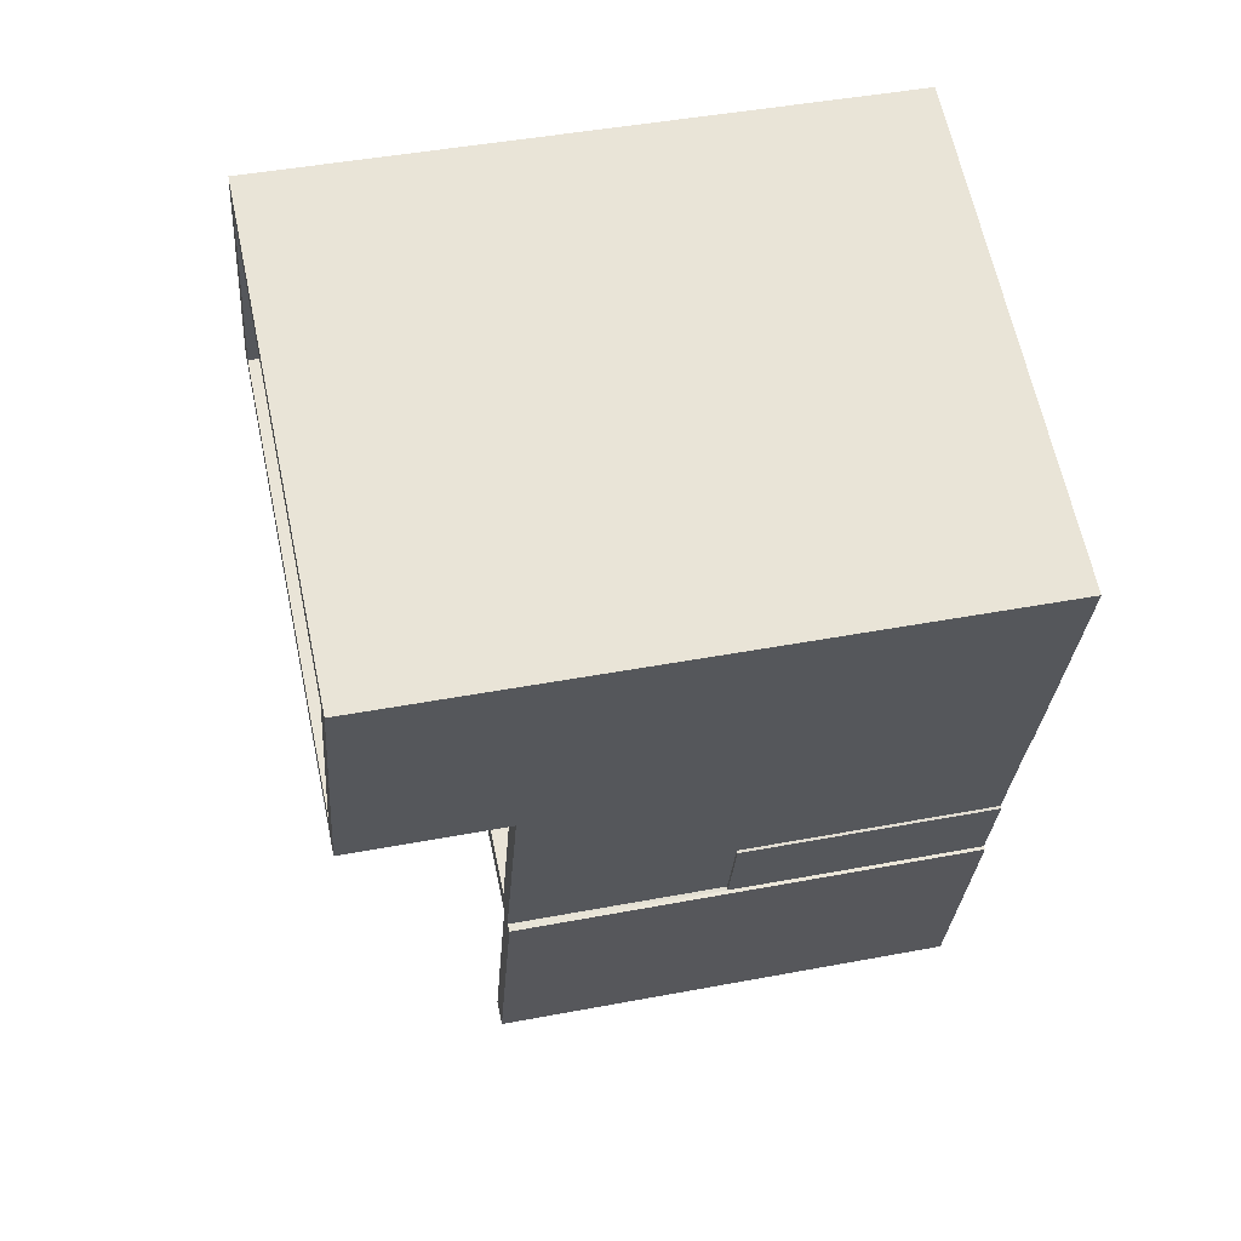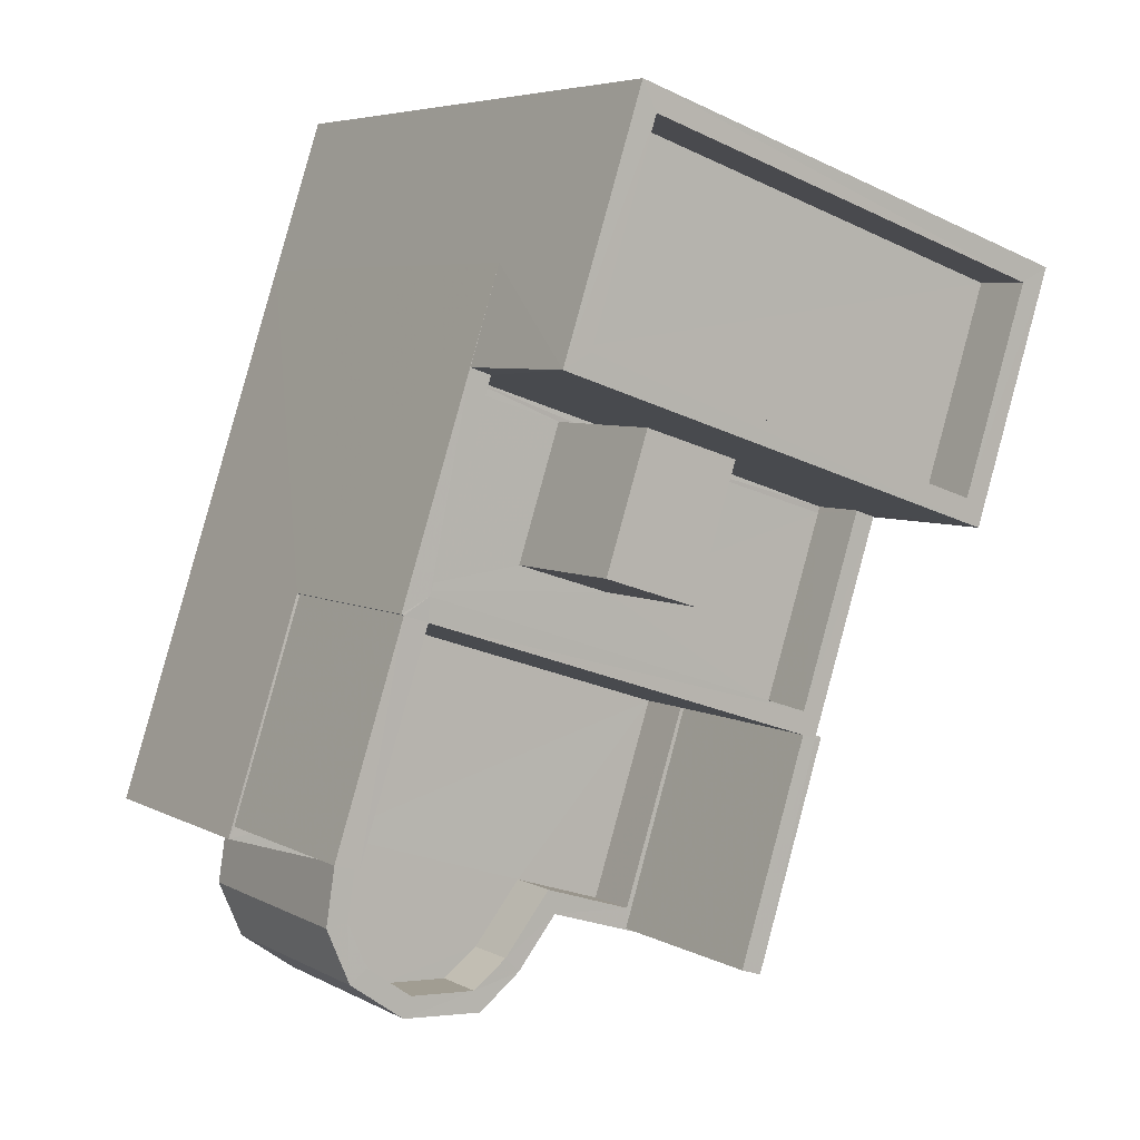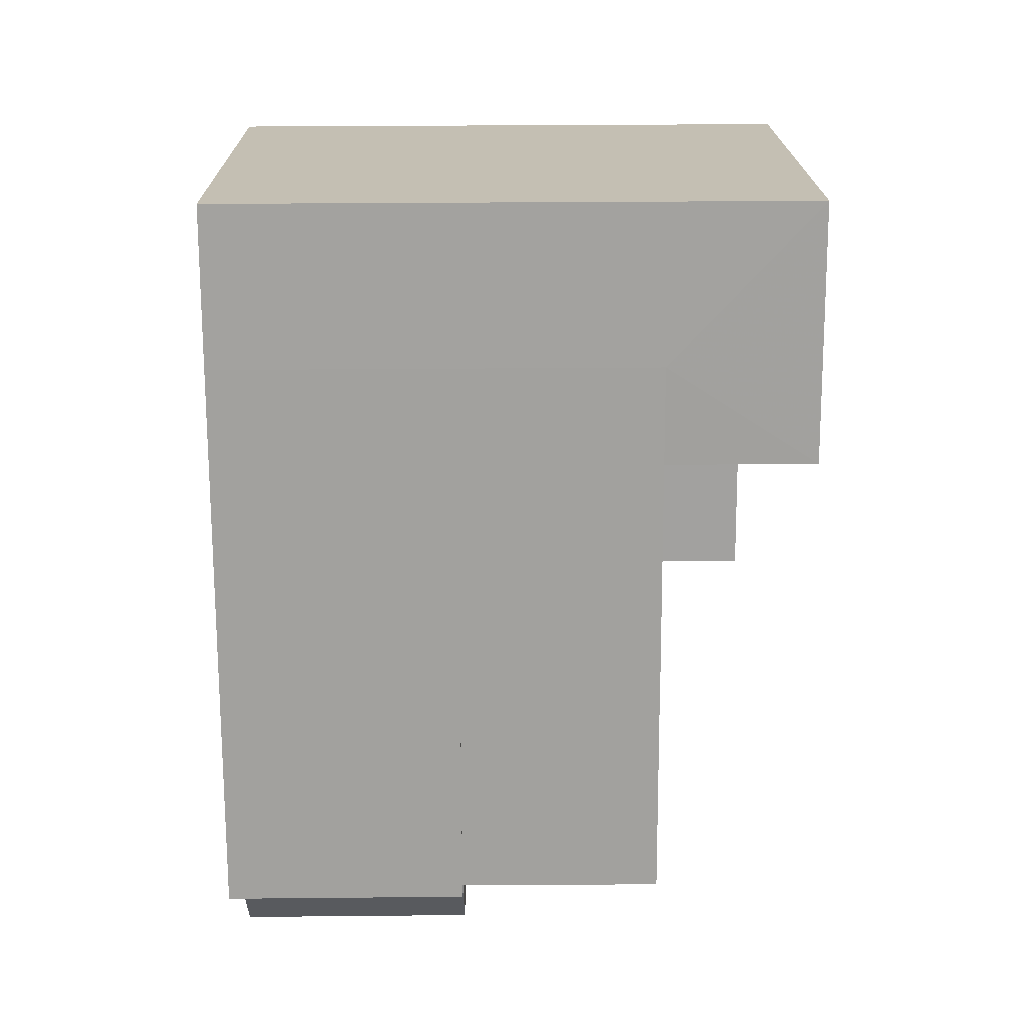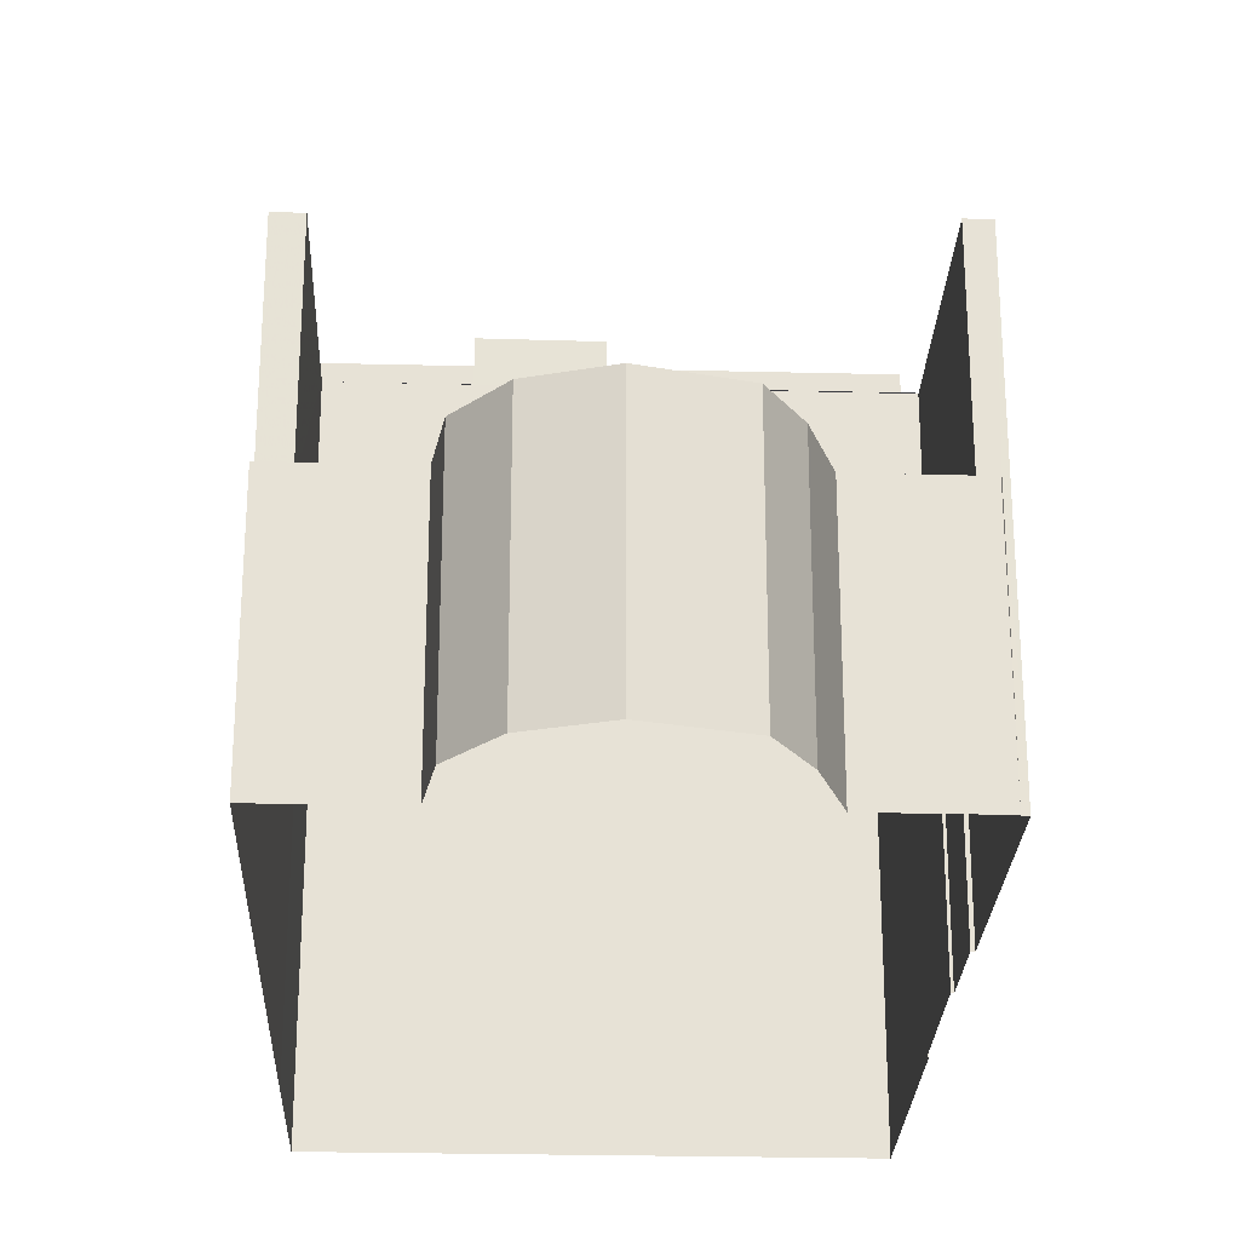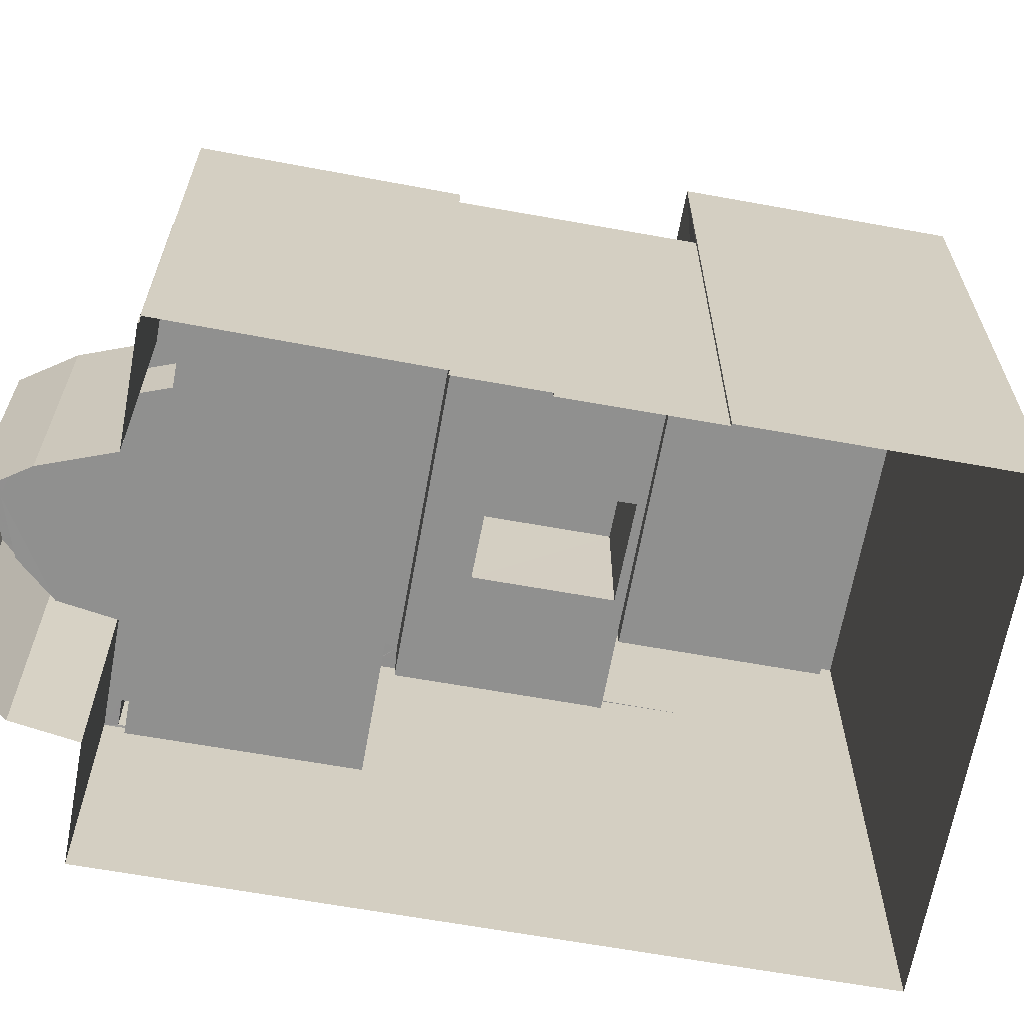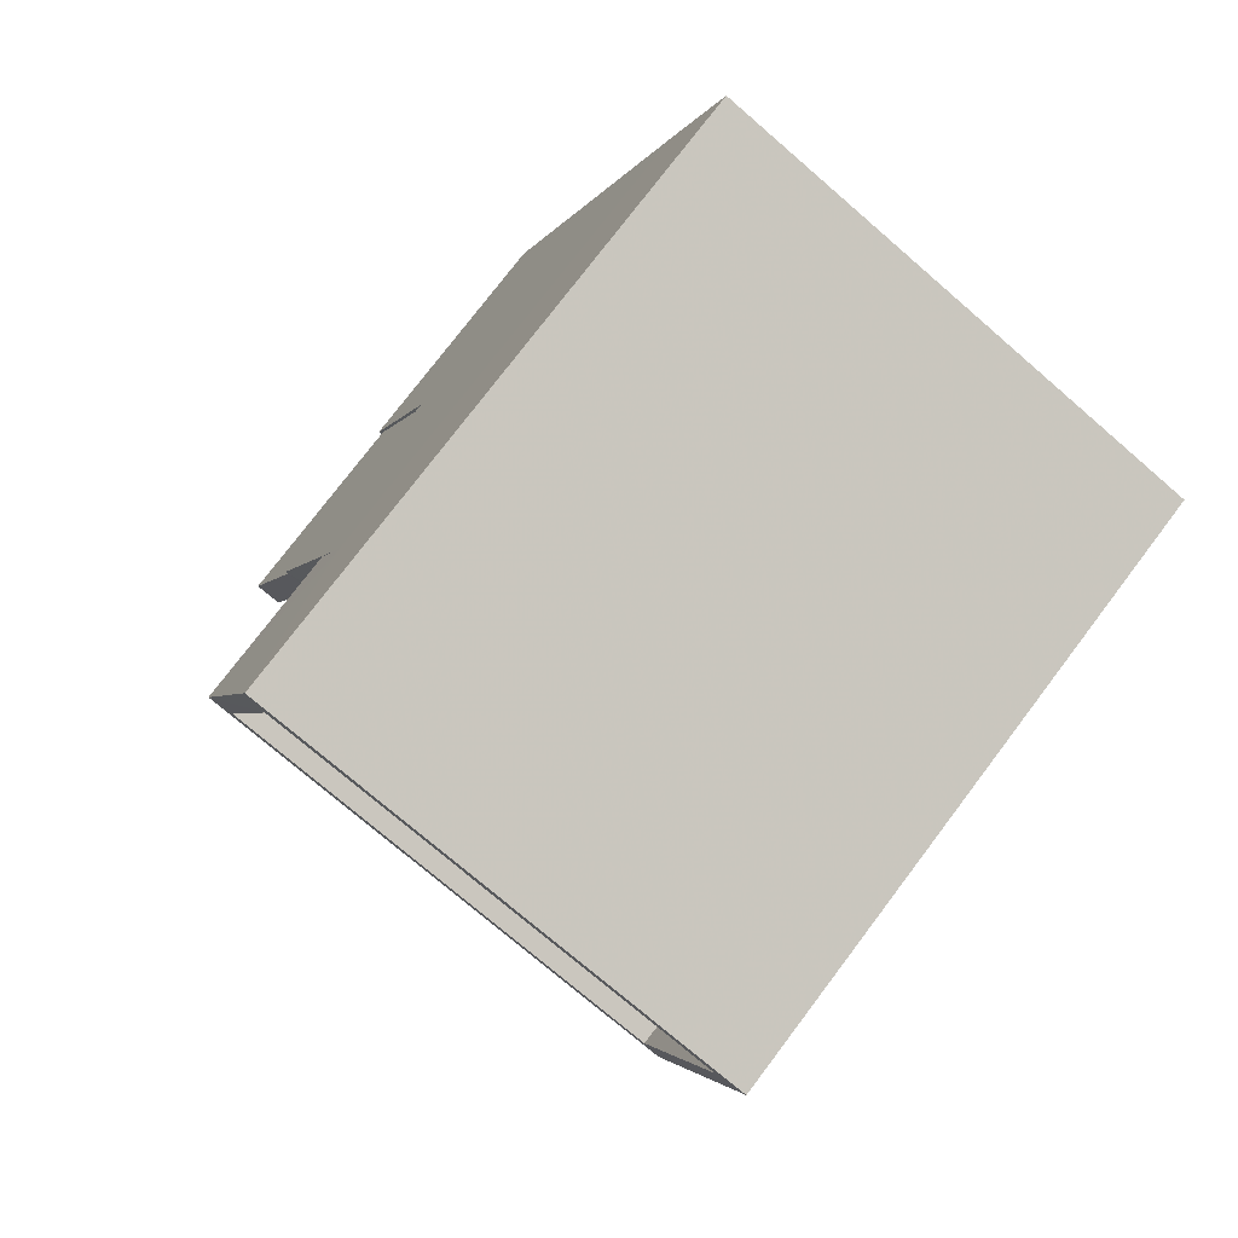
<metadata>
{"format":"obj","ext":"obj","renderer":"f3d","projection":"perspective","resolution":1024,"background":"white","views":[{"elev":44.4,"azim":77.5,"up":"+Y"},{"elev":5.7,"azim":-33.1,"up":"+Y"},{"elev":36.2,"azim":-90.6,"up":"+Y"},{"elev":-26.3,"azim":-20.4,"up":"+Z"},{"elev":-65.6,"azim":61.5,"up":"+Z"},{"elev":76.4,"azim":37.1,"up":"+Y"}]}
</metadata>
<code>
v -8.949e+04 -9.973e+04 4.485
v -8.949e+04 -9.973e+04 4.485
v -8.949e+04 -9.973e+04 4.485
v -8.949e+04 -9.973e+04 4.485
v -8.95e+04 -9.973e+04 4.485
v -8.949e+04 -9.972e+04 4.484
v -8.949e+04 -9.972e+04 4.484
v -8.949e+04 -9.973e+04 4.485
v -8.949e+04 -9.973e+04 4.485
v -8.948e+04 -9.972e+04 4.483
v -8.949e+04 -9.972e+04 4.484
v -8.949e+04 -9.973e+04 4.484
v -8.949e+04 -9.973e+04 4.484
v -8.949e+04 -9.973e+04 4.484
v -8.949e+04 -9.973e+04 4.484
v -8.949e+04 -9.973e+04 4.484
v -8.949e+04 -9.973e+04 4.485
v -8.949e+04 -9.973e+04 4.484
v -8.949e+04 -9.973e+04 4.484
v -8.949e+04 -9.973e+04 4.484
v -8.949e+04 -9.973e+04 4.484
v -8.949e+04 -9.973e+04 11.33
v -8.949e+04 -9.973e+04 11.33
v -8.949e+04 -9.973e+04 11.33
v -8.949e+04 -9.973e+04 11.33
v -8.949e+04 -9.973e+04 11.33
v -8.949e+04 -9.973e+04 11.33
v -8.948e+04 -9.972e+04 13.66
v -8.948e+04 -9.972e+04 13.66
v -8.949e+04 -9.972e+04 13.66
v -8.949e+04 -9.972e+04 13.66
v -8.949e+04 -9.973e+04 11.33
v -8.949e+04 -9.973e+04 11.33
v -8.949e+04 -9.973e+04 11.33
v -8.949e+04 -9.973e+04 11.33
v -8.949e+04 -9.973e+04 11.33
v -8.949e+04 -9.973e+04 11.33
v -8.95e+04 -9.973e+04 11.33
v -8.949e+04 -9.973e+04 11.33
v -8.949e+04 -9.972e+04 11.33
v -8.949e+04 -9.972e+04 11.33
v -8.949e+04 -9.972e+04 11.33
v -8.949e+04 -9.973e+04 11.33
v -8.949e+04 -9.973e+04 11.33
v -8.949e+04 -9.972e+04 11.33
v -8.949e+04 -9.972e+04 10.43
v -8.949e+04 -9.973e+04 10.43
v -8.949e+04 -9.973e+04 10.43
v -8.949e+04 -9.973e+04 10.43
v -8.949e+04 -9.973e+04 10.43
v -8.949e+04 -9.973e+04 10.43
v -8.949e+04 -9.973e+04 10.43
v -8.949e+04 -9.972e+04 10.43
v -8.949e+04 -9.973e+04 8.217
v -8.949e+04 -9.973e+04 8.217
v -8.949e+04 -9.973e+04 8.217
v -8.949e+04 -9.973e+04 8.217
v -8.949e+04 -9.972e+04 12.69
v -8.949e+04 -9.973e+04 12.69
v -8.949e+04 -9.973e+04 12.69
v -8.949e+04 -9.973e+04 12.69
v -8.949e+04 -9.972e+04 12.76
v -8.948e+04 -9.972e+04 12.76
v -8.949e+04 -9.972e+04 12.76
v -8.949e+04 -9.973e+04 12.76
v -8.949e+04 -9.973e+04 7.318
v -8.949e+04 -9.973e+04 7.318
v -8.949e+04 -9.973e+04 7.318
v -8.949e+04 -9.973e+04 7.318
v -8.949e+04 -9.973e+04 7.318
v -8.949e+04 -9.973e+04 7.318
v -8.949e+04 -9.973e+04 7.318
v -8.949e+04 -9.973e+04 7.317
v -8.949e+04 -9.973e+04 7.318
v -8.949e+04 -9.973e+04 7.318
v -8.949e+04 -9.973e+04 7.318
v -8.949e+04 -9.973e+04 13.66
v -8.949e+04 -9.973e+04 13.66
v -8.949e+04 -9.972e+04 13.66
v -8.949e+04 -9.972e+04 13.66
v -8.949e+04 -9.973e+04 8.218
v -8.949e+04 -9.973e+04 8.218
v -8.949e+04 -9.973e+04 8.218
v -8.949e+04 -9.973e+04 8.218
v -8.949e+04 -9.973e+04 8.218
v -8.95e+04 -9.973e+04 8.218
v -8.949e+04 -9.973e+04 8.218
v -8.95e+04 -9.973e+04 8.218
v -8.949e+04 -9.973e+04 8.218
v -8.949e+04 -9.973e+04 8.218
v -8.949e+04 -9.973e+04 8.218
v -8.949e+04 -9.973e+04 8.218
v -8.949e+04 -9.973e+04 8.218
v -8.949e+04 -9.973e+04 8.218
v -8.949e+04 -9.973e+04 8.218
v -8.949e+04 -9.973e+04 8.218
v -8.949e+04 -9.973e+04 8.218
v -8.949e+04 -9.973e+04 8.218
v -8.949e+04 -9.973e+04 8.218
v -8.949e+04 -9.973e+04 8.217
v -8.949e+04 -9.973e+04 8.218
v -8.949e+04 -9.973e+04 8.217
v -8.949e+04 -9.973e+04 8.218
v -8.949e+04 -9.973e+04 8.218
v -8.949e+04 -9.973e+04 8.218
v -8.949e+04 -9.973e+04 8.218
v -8.949e+04 -9.972e+04 10.43
v -8.949e+04 -9.973e+04 10.43
f 1 2 3
f 3 2 4
f 5 6 7
f 2 5 7
f 8 9 4
f 10 7 11
f 12 13 14
f 13 12 15
f 16 17 15
f 18 19 10
f 2 17 8
f 13 20 21
f 19 20 7
f 2 8 4
f 20 2 7
f 19 7 10
f 13 15 17
f 13 17 2
f 20 13 2
f 22 23 24
f 25 24 26
f 26 24 27
f 24 23 27
f 28 29 30
f 31 28 30
f 32 33 34
f 35 36 37
f 32 34 36
f 35 37 38
f 34 33 39
f 40 41 42
f 43 40 42
f 37 44 43
f 44 45 40
f 36 34 44
f 36 44 37
f 43 44 40
f 46 47 48
f 49 50 51
f 50 49 52
f 47 52 49
f 53 46 48
f 47 49 48
f 54 55 56
f 57 54 56
f 58 59 60
f 58 61 59
f 62 63 64
f 62 65 63
f 66 67 68
f 69 70 66
f 71 72 73
f 74 75 76
f 75 68 71
f 75 73 76
f 69 68 75
f 69 66 68
f 75 71 73
f 28 77 29
f 77 78 29
f 30 79 31
f 80 79 78
f 31 79 80
f 80 78 77
f 81 82 83
f 84 85 81
f 86 87 88
f 83 89 90
f 86 91 87
f 90 89 92
f 88 92 93
f 94 95 96
f 84 97 85
f 98 95 94
f 99 97 98
f 100 101 102
f 94 102 101
f 103 92 104
f 105 98 101
f 105 99 98
f 86 88 93
f 93 92 103
f 92 89 104
f 83 82 89
f 81 106 82
f 81 85 106
f 85 97 99
f 94 101 98
f 53 51 107
f 50 108 51
f 53 107 46
f 51 108 107
f 22 94 23
f 22 102 94
f 29 10 11
f 30 29 11
f 96 95 16
f 15 96 16
f 49 51 60
f 59 49 60
f 85 68 67
f 85 99 68
f 105 71 68
f 99 105 68
f 21 54 57
f 21 20 54
f 37 86 38
f 37 91 86
f 39 107 108
f 33 19 18
f 45 107 39
f 40 45 79
f 33 18 78
f 39 33 78
f 79 39 78
f 79 45 39
f 31 62 64
f 31 80 62
f 74 104 75
f 74 103 104
f 104 69 75
f 104 89 69
f 58 48 61
f 58 53 48
f 97 8 17
f 98 97 17
f 47 34 52
f 47 44 34
f 92 5 2
f 92 88 5
f 98 17 16
f 95 98 16
f 80 65 62
f 80 77 65
f 97 9 8
f 97 84 9
f 56 21 57
f 56 13 21
f 41 6 42
f 41 7 6
f 74 76 103
f 93 103 35
f 35 103 36
f 103 76 36
f 27 12 14
f 26 27 14
f 73 100 76
f 24 32 22
f 100 102 22
f 76 100 36
f 22 32 36
f 100 22 36
f 92 2 1
f 90 92 1
f 47 46 44
f 44 46 45
f 46 107 45
f 32 25 33
f 19 33 54
f 32 24 25
f 19 54 20
f 54 25 55
f 33 25 54
f 100 72 101
f 100 73 72
f 105 72 71
f 105 101 72
f 89 70 69
f 89 82 70
f 81 3 4
f 81 83 3
f 43 42 87
f 42 6 87
f 87 5 88
f 87 6 5
f 28 64 63
f 28 31 64
f 23 96 27
f 27 96 12
f 23 94 96
f 12 96 15
f 82 66 70
f 82 106 66
f 51 53 58
f 60 51 58
f 84 4 9
f 84 81 4
f 90 1 3
f 83 90 3
f 37 43 87
f 91 37 87
f 28 63 65
f 77 28 65
f 85 67 66
f 106 85 66
f 52 34 50
f 50 39 108
f 50 34 39
f 55 25 56
f 13 56 14
f 14 56 26
f 56 25 26
f 61 49 59
f 61 48 49
f 86 35 38
f 86 93 35
f 11 41 30
f 30 41 79
f 11 7 41
f 79 41 40
f 29 78 18
f 10 29 18

</code>
